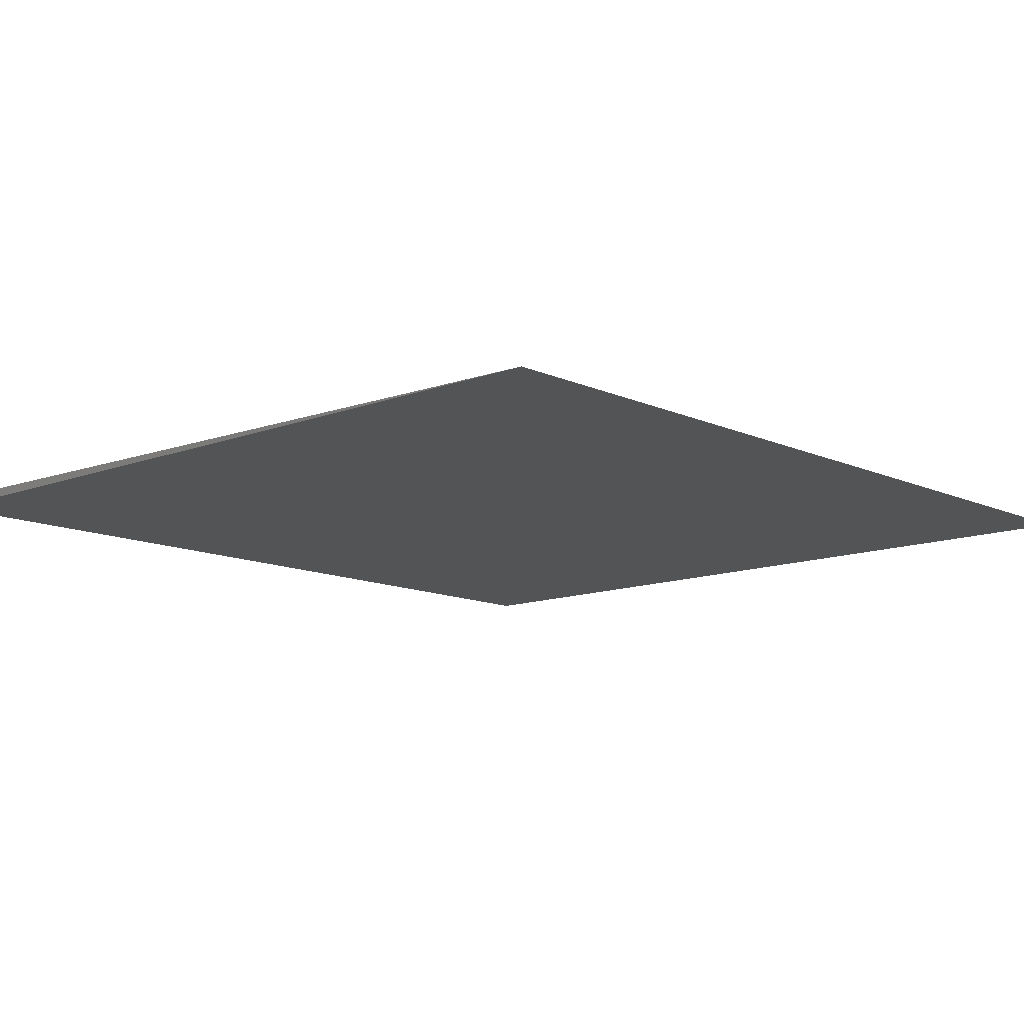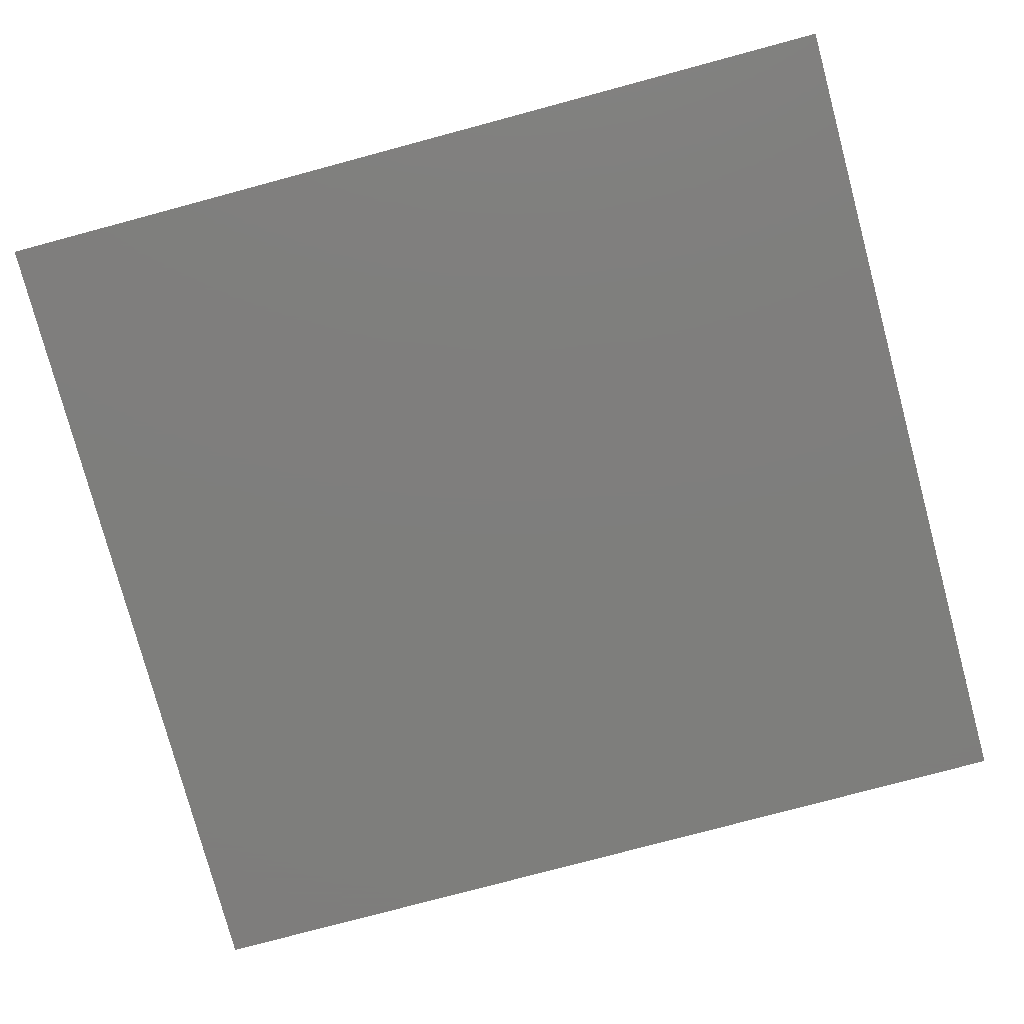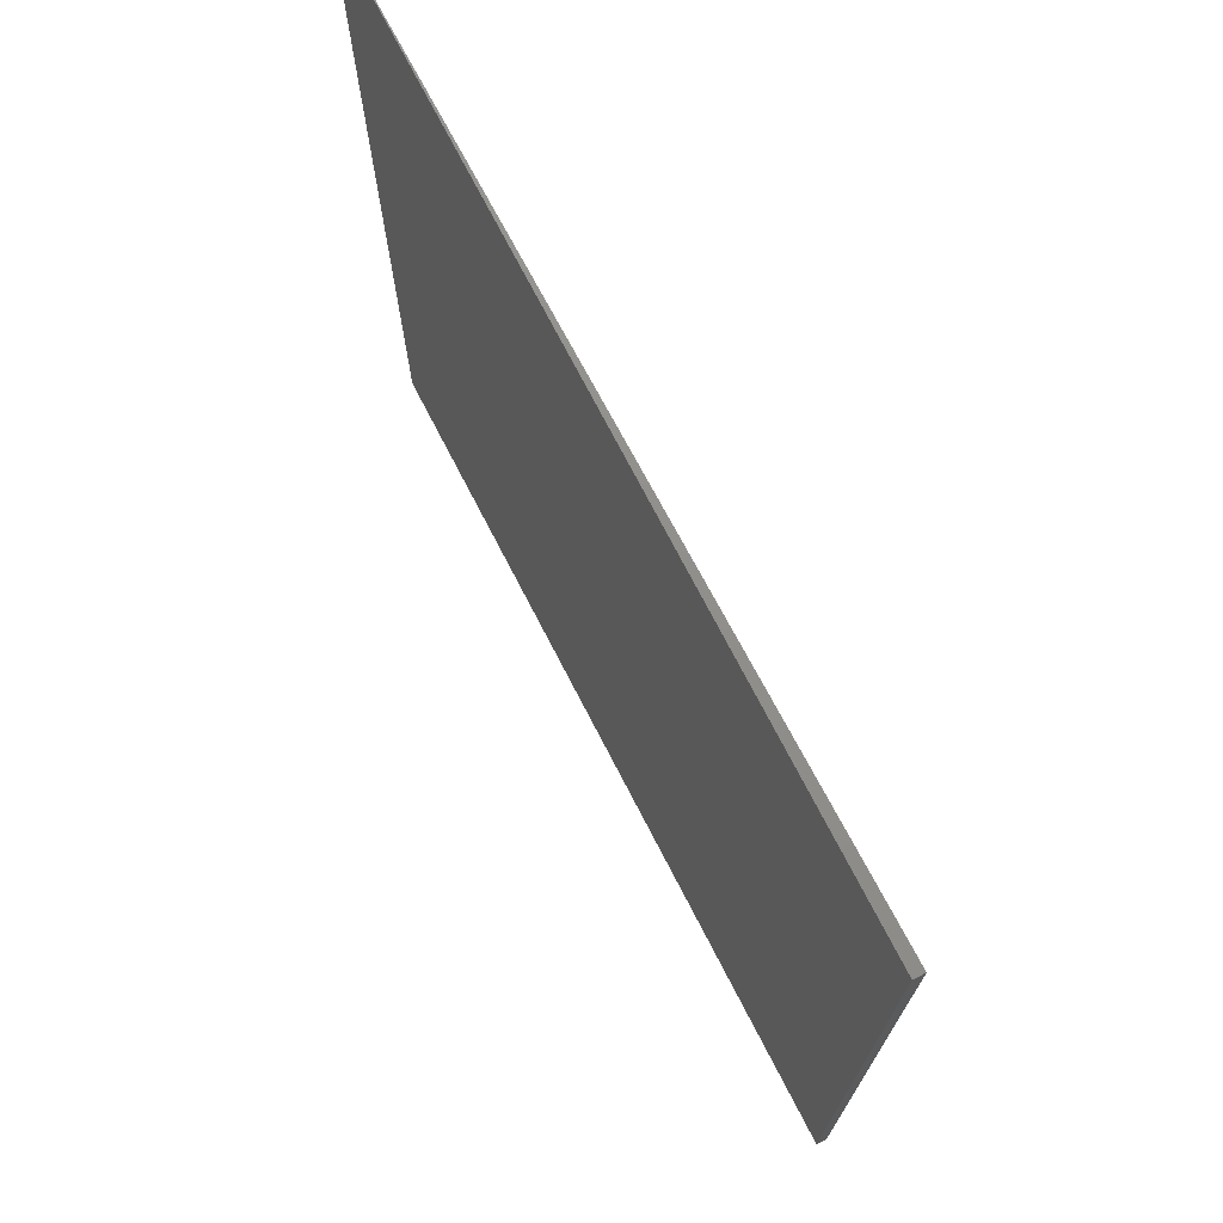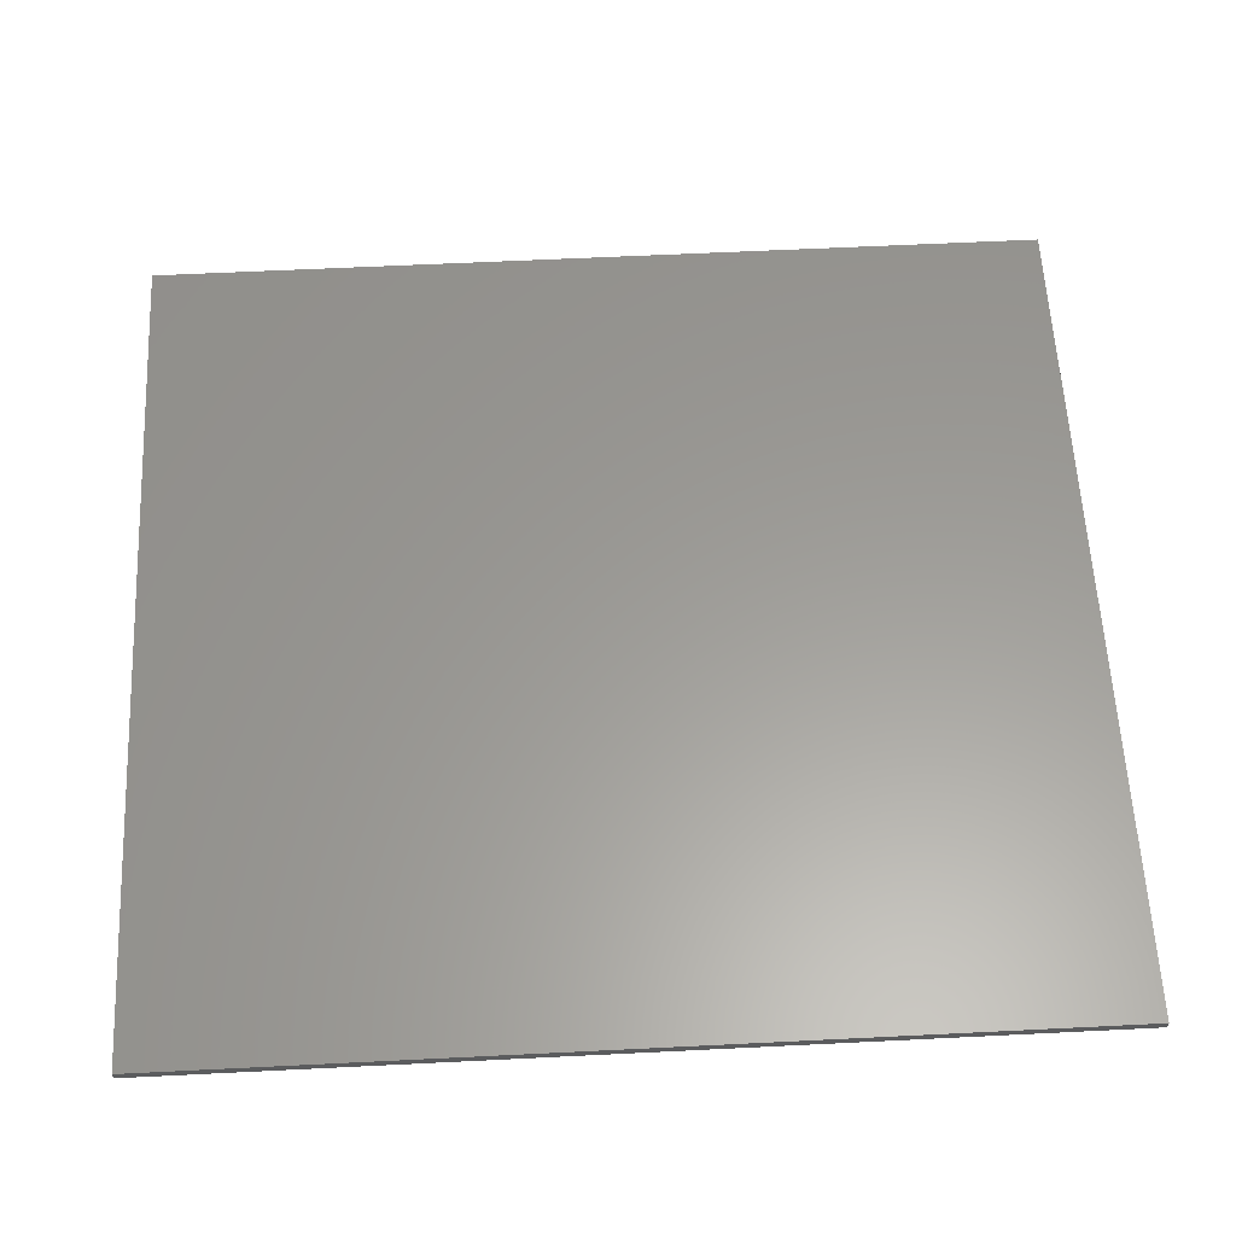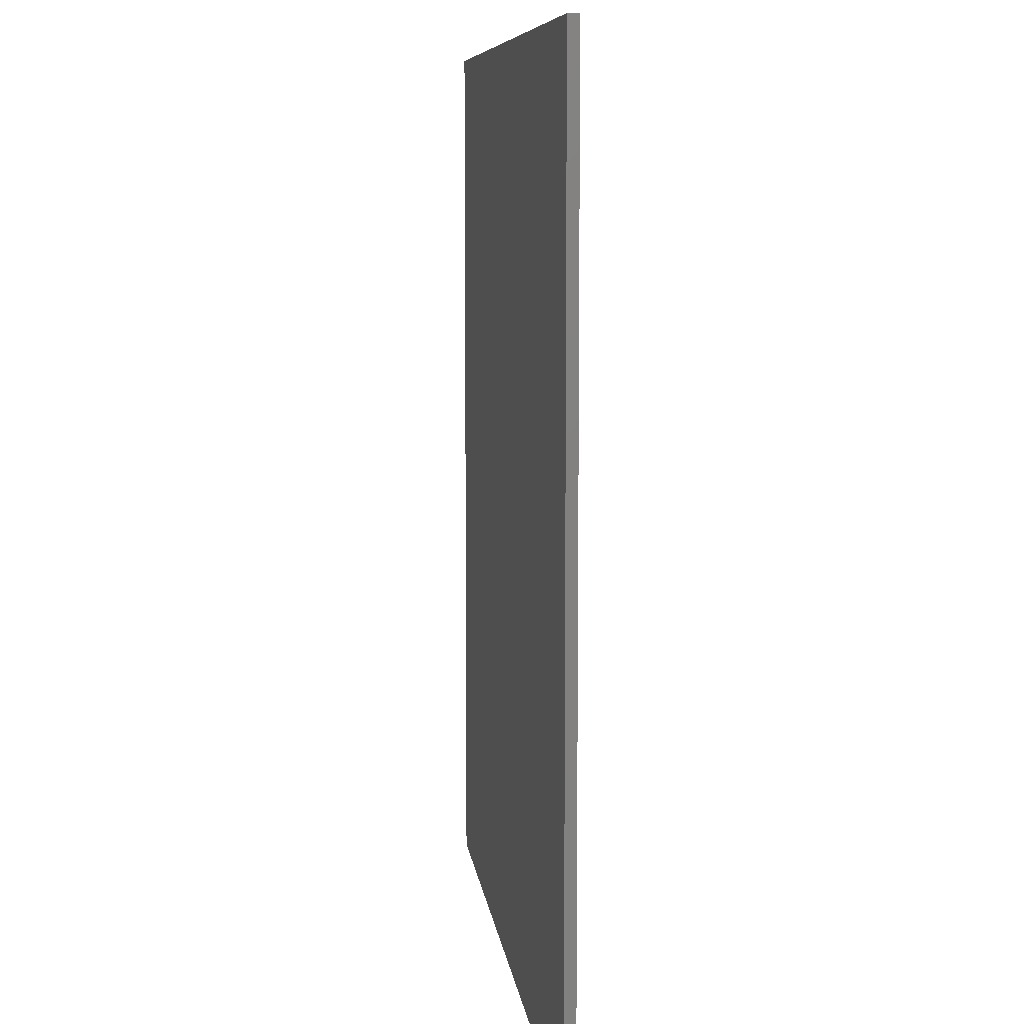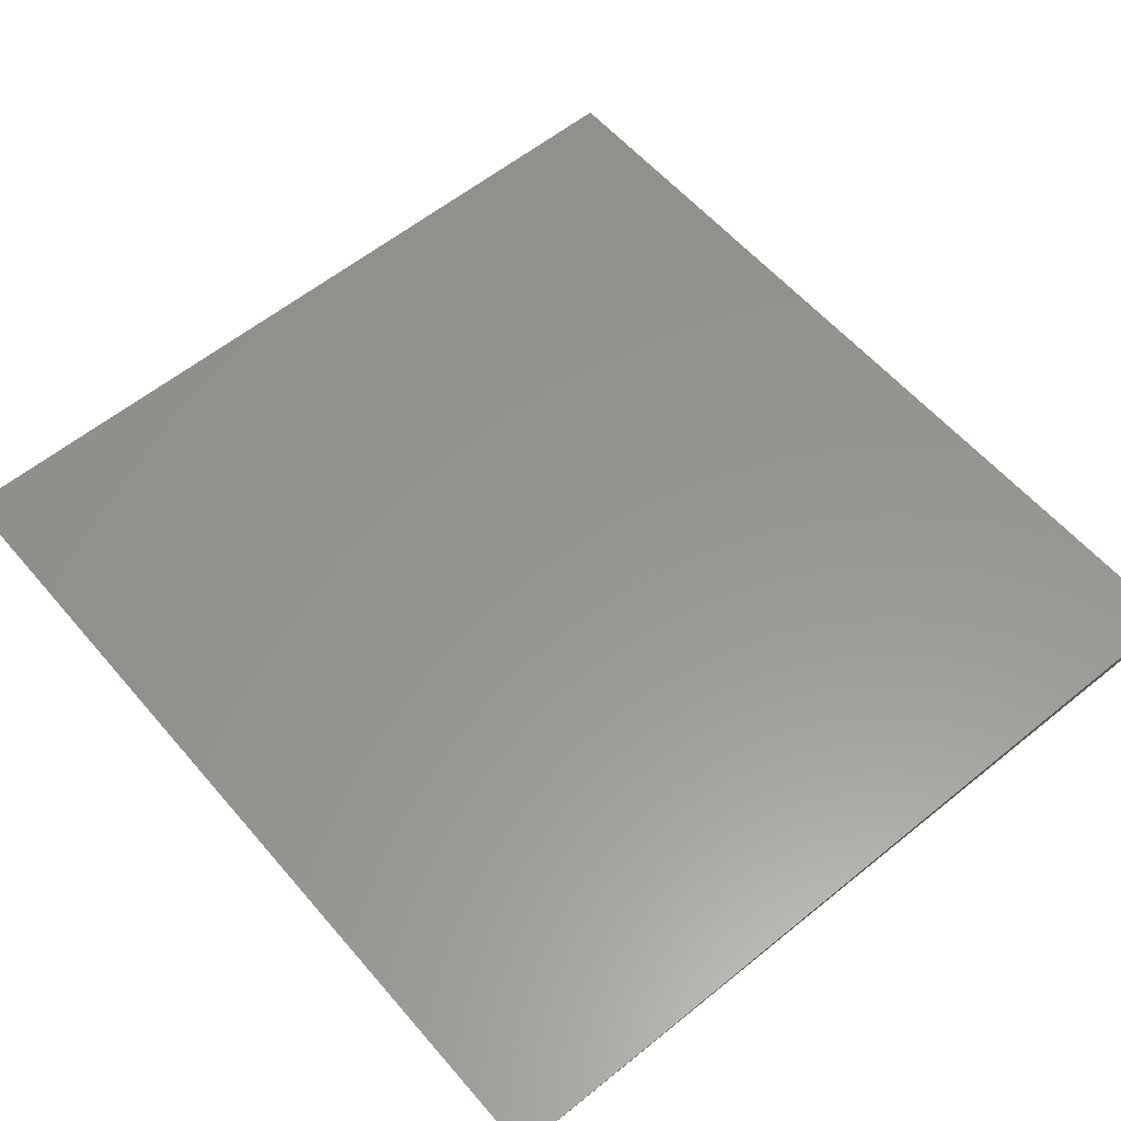
<metadata>
{"format":"stl","ext":"stl","renderer":"f3d","projection":"perspective","resolution":1024,"background":"white","views":[{"elev":-11.9,"azim":-137.5,"up":"+Y"},{"elev":-77.9,"azim":-75.0,"up":"+Y"},{"elev":73.2,"azim":62.7,"up":"+Z"},{"elev":60.7,"azim":87.1,"up":"+Y"},{"elev":7.9,"azim":83.5,"up":"+Z"},{"elev":57.6,"azim":-40.0,"up":"+Y"}]}
</metadata>
<code>
# stl→obj: 6 verts, 8 faces
v 0.6158 0 0.1719
v 0.4453 1.475e-17 0.1719
v 0.6158 0.0021 0.1719
v 0.6158 0.0021 0.3532
v 0.4453 2.511e-17 0.3532
v 0.6158 0 0.3532
f 1 2 3
f 4 5 6
f 3 2 4
f 4 2 5
f 5 2 6
f 6 2 1
f 6 1 4
f 4 1 3

</code>
